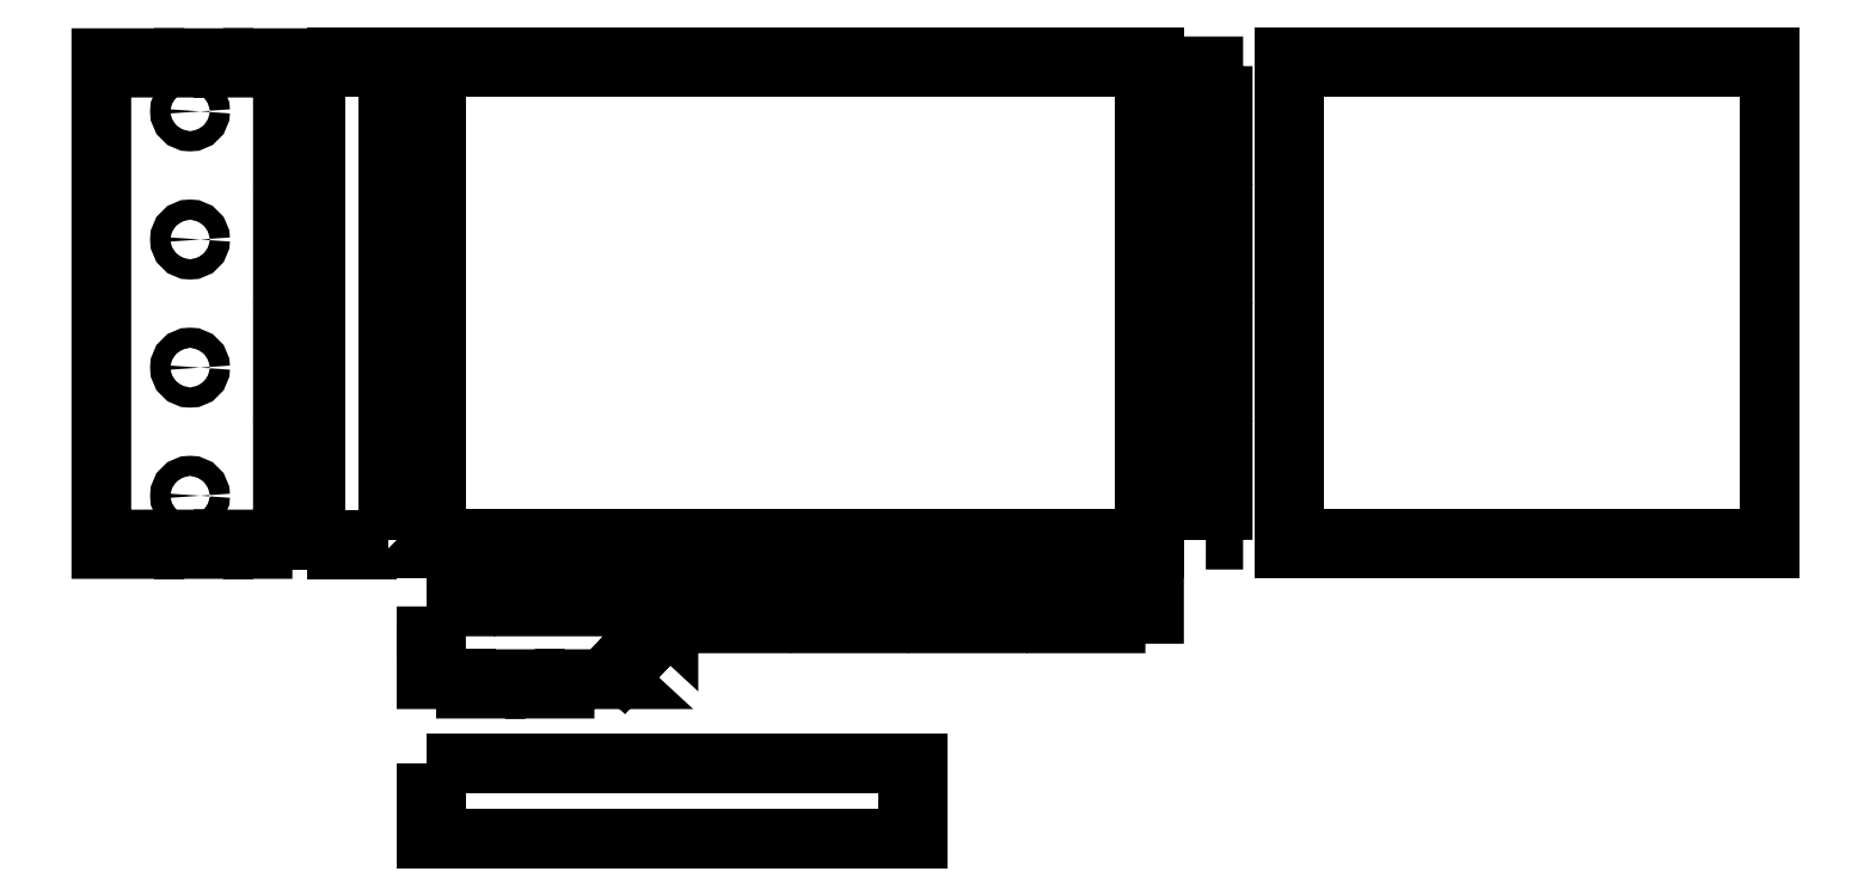
<metadata>
{"format":"dxf","ext":"dxf","renderer":"ezdxf+matplotlib","layout":"modelspace","background":"white","min_lineweight":24,"dpi":150}
</metadata>
<code>
0
SECTION
2
ENTITIES
0
POINT
8
0
10
0
20
0
30
0
0
POINT
8
0
10
290
20
0
30
0
0
LINE
8
0
10
0
20
0
30
0
11
-8.495e-18
21
13
31
0
0
LINE
8
0
10
-8.495e-18
20
13
30
0
11
3.2
21
13
31
0
0
LINE
8
0
10
3.2
20
13
30
0
11
3.2
21
33
31
0
0
LINE
8
0
10
3.2
20
33
30
0
11
3.494e-15
21
33
31
0
0
LINE
8
0
10
3.494e-15
20
33
30
0
11
6.996e-15
21
53
31
0
0
LINE
8
0
10
6.996e-15
20
53
30
0
11
3.2
21
53
31
0
0
LINE
8
0
10
3.2
20
53
30
0
11
3.2
21
73
31
0
0
LINE
8
0
10
3.2
20
73
30
0
11
6.289e-15
21
73
31
0
0
LINE
8
0
10
6.289e-15
20
73
30
0
11
5.582e-15
21
93
31
0
0
LINE
8
0
10
5.582e-15
20
93
30
0
11
3.2
21
93
31
0
0
LINE
8
0
10
3.2
20
93
30
0
11
3.2
21
113
31
0
0
LINE
8
0
10
3.2
20
113
30
0
11
2.37e-15
21
113
31
0
0
LINE
8
0
10
2.37e-15
20
113
30
0
11
-8.431e-16
21
133
31
0
0
LINE
8
0
10
-8.431e-16
20
133
30
0
11
3.2
21
133
31
0
0
LINE
8
0
10
3.2
20
133
30
0
11
3.2
21
153
31
0
0
LINE
8
0
10
3.2
20
153
30
0
11
5.808e-12
21
153
31
0
0
LINE
8
0
10
5.808e-12
20
153
30
0
11
9.085e-12
21
166
31
0
0
LINE
8
0
10
9.085e-12
20
166
30
0
11
13
21
166
31
0
0
LINE
8
0
10
13
20
166
30
0
11
13
21
162.8
31
0
0
LINE
8
0
10
13
20
162.8
30
0
11
33
21
162.8
31
0
0
LINE
8
0
10
33
20
162.8
30
0
11
33
21
166
31
0
0
LINE
8
0
10
33
20
166
30
0
11
53
21
166
31
0
0
LINE
8
0
10
53
20
166
30
0
11
53
21
162.8
31
0
0
LINE
8
0
10
53
20
162.8
30
0
11
73
21
162.8
31
0
0
LINE
8
0
10
73
20
162.8
30
0
11
73
21
166
31
0
0
LINE
8
0
10
73
20
166
30
0
11
93
21
166
31
0
0
LINE
8
0
10
93
20
166
30
0
11
93
21
162.8
31
0
0
LINE
8
0
10
93
20
162.8
30
0
11
113
21
162.8
31
0
0
LINE
8
0
10
113
20
162.8
30
0
11
113
21
166
31
0
0
LINE
8
0
10
113
20
166
30
0
11
133
21
166
31
0
0
LINE
8
0
10
133
20
166
30
0
11
133
21
162.8
31
0
0
LINE
8
0
10
133
20
162.8
30
0
11
153
21
162.8
31
0
0
LINE
8
0
10
153
20
162.8
30
0
11
153
21
166
31
0
0
LINE
8
0
10
153
20
166
30
0
11
173
21
166
31
0
0
LINE
8
0
10
173
20
166
30
0
11
173
21
162.8
31
0
0
LINE
8
0
10
173
20
162.8
30
0
11
193
21
162.8
31
0
0
LINE
8
0
10
193
20
162.8
30
0
11
193
21
166
31
0
0
LINE
8
0
10
193
20
166
30
0
11
213
21
166
31
0
0
LINE
8
0
10
213
20
166
30
0
11
213
21
162.8
31
0
0
LINE
8
0
10
213
20
162.8
30
0
11
233
21
162.8
31
0
0
LINE
8
0
10
233
20
162.8
30
0
11
233
21
166
31
0
0
LINE
8
0
10
233
20
166
30
0
11
246
21
166
31
0
0
LINE
8
0
10
246
20
166
30
0
11
246
21
153
31
0
0
LINE
8
0
10
246
20
153
30
0
11
242.8
21
153
31
0
0
LINE
8
0
10
242.8
20
153
30
0
11
242.8
21
133
31
0
0
LINE
8
0
10
242.8
20
133
30
0
11
246
21
133
31
0
0
LINE
8
0
10
246
20
133
30
0
11
246
21
113
31
0
0
LINE
8
0
10
246
20
113
30
0
11
242.8
21
113
31
0
0
LINE
8
0
10
242.8
20
113
30
0
11
242.8
21
93
31
0
0
LINE
8
0
10
242.8
20
93
30
0
11
246
21
93
31
0
0
LINE
8
0
10
246
20
93
30
0
11
246
21
73
31
0
0
LINE
8
0
10
246
20
73
30
0
11
242.8
21
73
31
0
0
LINE
8
0
10
242.8
20
73
30
0
11
242.8
21
53
31
0
0
LINE
8
0
10
242.8
20
53
30
0
11
246
21
53
31
0
0
LINE
8
0
10
246
20
53
30
0
11
246
21
33
31
0
0
LINE
8
0
10
246
20
33
30
0
11
242.8
21
33
31
0
0
LINE
8
0
10
242.8
20
33
30
0
11
242.8
21
13
31
0
0
LINE
8
0
10
242.8
20
13
30
0
11
246
21
13
31
0
0
LINE
8
0
10
246
20
13
30
0
11
246
21
-4e-10
31
0
0
LINE
8
0
10
246
20
-4e-10
30
0
11
233
21
-3.329e-10
31
0
0
LINE
8
0
10
233
20
-3.329e-10
30
0
11
233
21
3.2
31
0
0
LINE
8
0
10
233
20
3.2
30
0
11
213
21
3.2
31
0
0
LINE
8
0
10
213
20
3.2
30
0
11
213
21
-4.819e-10
31
0
0
LINE
8
0
10
213
20
-4.819e-10
30
0
11
193
21
-5.316e-10
31
0
0
LINE
8
0
10
193
20
-5.316e-10
30
0
11
193
21
3.2
31
0
0
LINE
8
0
10
193
20
3.2
30
0
11
173
21
3.2
31
0
0
LINE
8
0
10
173
20
3.2
30
0
11
173
21
-5.409e-10
31
0
0
LINE
8
0
10
173
20
-5.409e-10
30
0
11
153
21
-5.503e-10
31
0
0
LINE
8
0
10
153
20
-5.503e-10
30
0
11
153
21
3.2
31
0
0
LINE
8
0
10
153
20
3.2
30
0
11
133
21
3.2
31
0
0
LINE
8
0
10
133
20
3.2
30
0
11
133
21
-5.411e-10
31
0
0
LINE
8
0
10
133
20
-5.411e-10
30
0
11
113
21
-5.319e-10
31
0
0
LINE
8
0
10
113
20
-5.319e-10
30
0
11
113
21
3.2
31
0
0
LINE
8
0
10
113
20
3.2
30
0
11
93
21
3.2
31
0
0
LINE
8
0
10
93
20
3.2
30
0
11
93
21
-5.28e-10
31
0
0
LINE
8
0
10
93
20
-5.28e-10
30
0
11
73
21
-5.24e-10
31
0
0
LINE
8
0
10
73
20
-5.24e-10
30
0
11
73
21
3.2
31
0
0
LINE
8
0
10
73
20
3.2
30
0
11
53
21
3.2
31
0
0
LINE
8
0
10
53
20
3.2
30
0
11
53
21
-4.975e-10
31
0
0
LINE
8
0
10
53
20
-4.975e-10
30
0
11
33
21
-4.711e-10
31
0
0
LINE
8
0
10
33
20
-4.711e-10
30
0
11
33
21
3.2
31
0
0
LINE
8
0
10
33
20
3.2
30
0
11
13
21
3.2
31
0
0
LINE
8
0
10
13
20
3.2
30
0
11
13
21
-1.22e-10
31
0
0
LINE
8
0
10
13
20
-1.22e-10
30
0
11
0
21
0
31
0
0
LWPOLYLINE
8
0
90
70
70
1
43
0
10
0.006184
20
-19.63
10
13.01
20
-19.63
10
13.01
20
-16.43
10
33.01
20
-16.43
10
33.01
20
-19.63
10
53.01
20
-19.63
10
53.01
20
-16.43
10
73.01
20
-16.43
10
73.01
20
-19.63
10
93.01
20
-19.63
10
93.01
20
-16.43
10
113
20
-16.43
10
113
20
-19.63
10
133
20
-19.63
10
133
20
-16.43
10
153
20
-16.43
10
153
20
-19.63
10
173
20
-19.63
10
173
20
-16.43
10
193
20
-16.43
10
193
20
-19.63
10
213
20
-19.63
10
213
20
-16.43
10
233
20
-16.43
10
233
20
-19.63
10
246
20
-19.63
10
246
20
-22.13
10
233
20
-22.13
10
233
20
-25.33
10
213
20
-25.33
10
213
20
-22.13
10
193
20
-22.13
10
193
20
-25.33
10
173
20
-25.33
10
173
20
-22.13
10
153
20
-22.13
10
153
20
-25.33
10
133
20
-25.33
10
133
20
-22.13
10
113
20
-22.13
10
113
20
-25.33
10
93
20
-25.33
10
93
20
-22.13
10
81.8
20
-22.13
10
81.8
20
-25.33
10
79.45
20
-23.16
10
75.23
20
-27.73
10
77.58
20
-29.9
10
74.19
20
-33.58
10
71.84
20
-31.41
10
67.62
20
-35.98
10
69.97
20
-38.15
10
66.58
20
-41.82
10
64.23
20
-39.65
10
62.01
20
-42.06
10
64.36
20
-44.23
10
60.01
20
-44.23
10
46.67
20
-44.23
10
46.67
20
-47.43
10
36.67
20
-47.43
10
36.67
20
-44.23
10
23.34
20
-44.23
10
23.34
20
-47.43
10
13.34
20
-47.43
10
13.34
20
-44.23
10
0.006184
20
-44.23
10
0.006184
20
-36.93
10
3.206
20
-36.93
10
3.206
20
-26.93
10
0.006184
20
-26.93
0
LWPOLYLINE
8
0
90
36
70
1
43
0
10
263.5
20
2.969
10
263.5
20
13
10
260.3
20
13
10
260.3
20
33
10
263.5
20
33
10
263.5
20
53
10
260.3
20
53
10
260.3
20
73
10
263.5
20
73
10
263.5
20
93
10
260.3
20
93
10
260.3
20
113
10
263.5
20
113
10
263.5
20
133
10
260.3
20
133
10
260.3
20
153
10
263.5
20
153
10
263.5
20
163
10
266
20
163
10
266
20
153
10
269.2
20
153
10
269.2
20
133
10
266
20
133
10
266
20
113
10
269.2
20
113
10
269.2
20
93
10
266
20
93
10
266
20
73
10
269.2
20
73
10
269.2
20
53
10
266
20
53
10
266
20
33
10
269.2
20
33
10
269.2
20
13
10
266
20
13
10
266
20
2.968
0
LWPOLYLINE
8
0
90
44
70
1
43
0
10
-12.81
20
3
10
-12.81
20
13
10
-9.607
20
13
10
-9.607
20
33
10
-12.81
20
33
10
-12.81
20
53
10
-9.607
20
53
10
-9.607
20
73
10
-12.81
20
73
10
-12.81
20
93
10
-9.607
20
93
10
-9.607
20
113
10
-12.81
20
113
10
-12.81
20
133
10
-9.607
20
133
10
-9.607
20
153
10
-12.81
20
153
10
-12.81
20
163
10
-20.11
20
163
10
-20.11
20
166.2
10
-30.11
20
166.2
10
-30.11
20
163
10
-37.41
20
163
10
-37.41
20
153
10
-40.61
20
153
10
-40.61
20
133
10
-37.41
20
133
10
-37.41
20
113
10
-40.61
20
113
10
-40.61
20
93
10
-37.41
20
93
10
-37.41
20
73
10
-40.61
20
73
10
-40.61
20
53
10
-37.41
20
53
10
-37.41
20
33
10
-40.61
20
33
10
-40.61
20
13
10
-37.41
20
13
10
-37.41
20
3
10
-30.11
20
3
10
-30.11
20
-0.2
10
-20.11
20
-0.2
10
-20.11
20
3
0
LWPOLYLINE
8
0
90
36
70
1
43
0
10
-45.36
20
-0.1866
10
-45.36
20
12.82
10
-48.56
20
12.82
10
-48.56
20
32.82
10
-45.36
20
32.82
10
-45.36
20
52.82
10
-48.56
20
52.82
10
-48.56
20
72.82
10
-45.36
20
72.82
10
-45.36
20
92.82
10
-48.56
20
92.82
10
-48.56
20
112.8
10
-45.36
20
112.8
10
-45.36
20
132.8
10
-48.56
20
132.8
10
-48.56
20
152.8
10
-45.36
20
152.8
10
-45.36
20
165.8
10
-58.69
20
165.8
10
-58.69
20
162.6
10
-68.69
20
162.6
10
-68.69
20
165.8
10
-82.02
20
165.8
10
-82.02
20
162.6
10
-92.02
20
162.6
10
-92.02
20
165.8
10
-110
20
165.8
10
-110
20
-0.1866
10
-92.02
20
-0.1866
10
-92.02
20
3.013
10
-82.02
20
3.013
10
-82.02
20
-0.1866
10
-68.69
20
-0.1866
10
-68.69
20
3.013
10
-58.69
20
3.013
10
-58.69
20
-0.1866
0
CIRCLE
8
0
10
-79.96
20
17.81
30
0
40
3.4
210
0
220
0
230
1
0
CIRCLE
8
0
10
-79.96
20
61.15
30
0
40
3.4
210
0
220
0
230
1
0
CIRCLE
8
0
10
-79.96
20
104.5
30
0
40
3.4
210
0
220
0
230
1
0
CIRCLE
8
0
10
-79.96
20
147.8
30
0
40
3.4
210
0
220
0
230
1
0
LWPOLYLINE
8
0
90
20
70
1
43
0
10
0.1782
20
-72.55
10
166.2
20
-72.55
10
166.2
20
-78.77
10
163
20
-78.77
10
163
20
-83.77
10
166.2
20
-83.77
10
166.2
20
-90
10
163
20
-90
10
163
20
-95
10
166.2
20
-95
10
166.2
20
-98.27
10
0.1782
20
-98.27
10
0.1782
20
-95
10
3.378
20
-95
10
3.378
20
-90
10
0.1782
20
-90
10
0.1782
20
-83.77
10
3.378
20
-83.77
10
3.378
20
-78.77
10
0.1782
20
-78.77
0
LINE
8
0
10
343
20
162.8
30
0
11
363
21
162.8
31
0
0
LINE
8
0
10
363
20
3.2
30
0
11
343
21
3.2
31
0
0
LINE
8
0
10
423
20
166
30
0
11
423
21
162.8
31
0
0
LINE
8
0
10
454.2
20
166
30
0
11
454.2
21
-5.45e-10
31
0
0
LINE
8
0
10
293.2
20
113
30
0
11
290
21
113
31
0
0
LINE
8
0
10
363
20
162.8
30
0
11
363
21
166
31
0
0
LINE
8
0
10
293.2
20
53
30
0
11
293.2
21
73
31
0
0
LINE
8
0
10
423
20
162.8
30
0
11
443
21
162.8
31
0
0
LINE
8
0
10
363
20
166
30
0
11
383
21
166
31
0
0
LINE
8
0
10
443
20
162.8
30
0
11
443
21
166
31
0
0
LINE
8
0
10
443
20
166
30
0
11
454.2
21
166
31
0
0
LINE
8
0
10
290
20
153
30
0
11
290
21
166
31
0
0
LINE
8
0
10
290
20
133
30
0
11
293.2
21
133
31
0
0
LINE
8
0
10
443
20
3.2
30
0
11
423
21
3.2
31
0
0
LINE
8
0
10
290
20
73
30
0
11
290
21
93
31
0
0
LINE
8
0
10
423
20
3.2
30
0
11
423
21
-5.411e-10
31
0
0
LINE
8
0
10
343
20
166
30
0
11
343
21
162.8
31
0
0
LINE
8
0
10
443
20
-5.521e-10
30
0
11
443
21
3.2
31
0
0
LINE
8
0
10
293.2
20
153
30
0
11
290
21
153
31
0
0
LINE
8
0
10
454.2
20
-5.45e-10
30
0
11
443
21
-5.521e-10
31
0
0
LINE
8
0
10
303
20
162.8
30
0
11
323
21
162.8
31
0
0
LINE
8
0
10
323
20
162.8
30
0
11
323
21
166
31
0
0
LINE
8
0
10
290
20
166
30
0
11
303
21
166
31
0
0
LINE
8
0
10
293.2
20
13
30
0
11
293.2
21
33
31
0
0
LINE
8
0
10
293.2
20
133
30
0
11
293.2
21
153
31
0
0
LINE
8
0
10
290
20
113
30
0
11
290
21
133
31
0
0
LINE
8
0
10
293.2
20
93
30
0
11
293.2
21
113
31
0
0
LINE
8
0
10
290
20
13
30
0
11
293.2
21
13
31
0
0
LINE
8
0
10
290
20
93
30
0
11
293.2
21
93
31
0
0
LINE
8
0
10
293.2
20
73
30
0
11
290
21
73
31
0
0
LINE
8
0
10
323
20
-4.711e-10
30
0
11
323
21
3.2
31
0
0
LINE
8
0
10
290
20
53
30
0
11
293.2
21
53
31
0
0
LINE
8
0
10
363
20
-5.24e-10
30
0
11
363
21
3.2
31
0
0
LINE
8
0
10
290
20
33
30
0
11
290
21
53
31
0
0
LINE
8
0
10
303
20
166
30
0
11
303
21
162.8
31
0
0
LINE
8
0
10
383
20
3.2
30
0
11
383
21
-5.298e-10
31
0
0
LINE
8
0
10
293.2
20
33
30
0
11
290
21
33
31
0
0
LINE
8
0
10
323
20
166
30
0
11
343
21
166
31
0
0
LINE
8
0
10
383
20
-5.298e-10
30
0
11
363
21
-5.24e-10
31
0
0
LINE
8
0
10
343
20
-4.975e-10
30
0
11
323
21
-4.711e-10
31
0
0
LINE
8
0
10
403
20
3.2
30
0
11
383
21
3.2
31
0
0
LINE
8
0
10
343
20
3.2
30
0
11
343
21
-4.975e-10
31
0
0
LINE
8
0
10
323
20
3.2
30
0
11
303
21
3.2
31
0
0
LINE
8
0
10
403
20
-5.319e-10
30
0
11
403
21
3.2
31
0
0
LINE
8
0
10
423
20
-5.411e-10
30
0
11
403
21
-5.319e-10
31
0
0
LINE
8
0
10
290
20
0
30
0
11
290
21
13
31
0
0
LINE
8
0
10
303
20
-1.239e-10
30
0
11
290
21
0
31
0
0
LINE
8
0
10
303
20
3.2
30
0
11
303
21
-1.239e-10
31
0
0
LINE
8
0
10
403
20
162.8
30
0
11
403
21
166
31
0
0
LINE
8
0
10
383
20
166
30
0
11
383
21
162.8
31
0
0
LINE
8
0
10
403
20
166
30
0
11
423
21
166
31
0
0
LINE
8
0
10
383
20
162.8
30
0
11
403
21
162.8
31
0
0
ENDSEC
0
EOF

</code>
